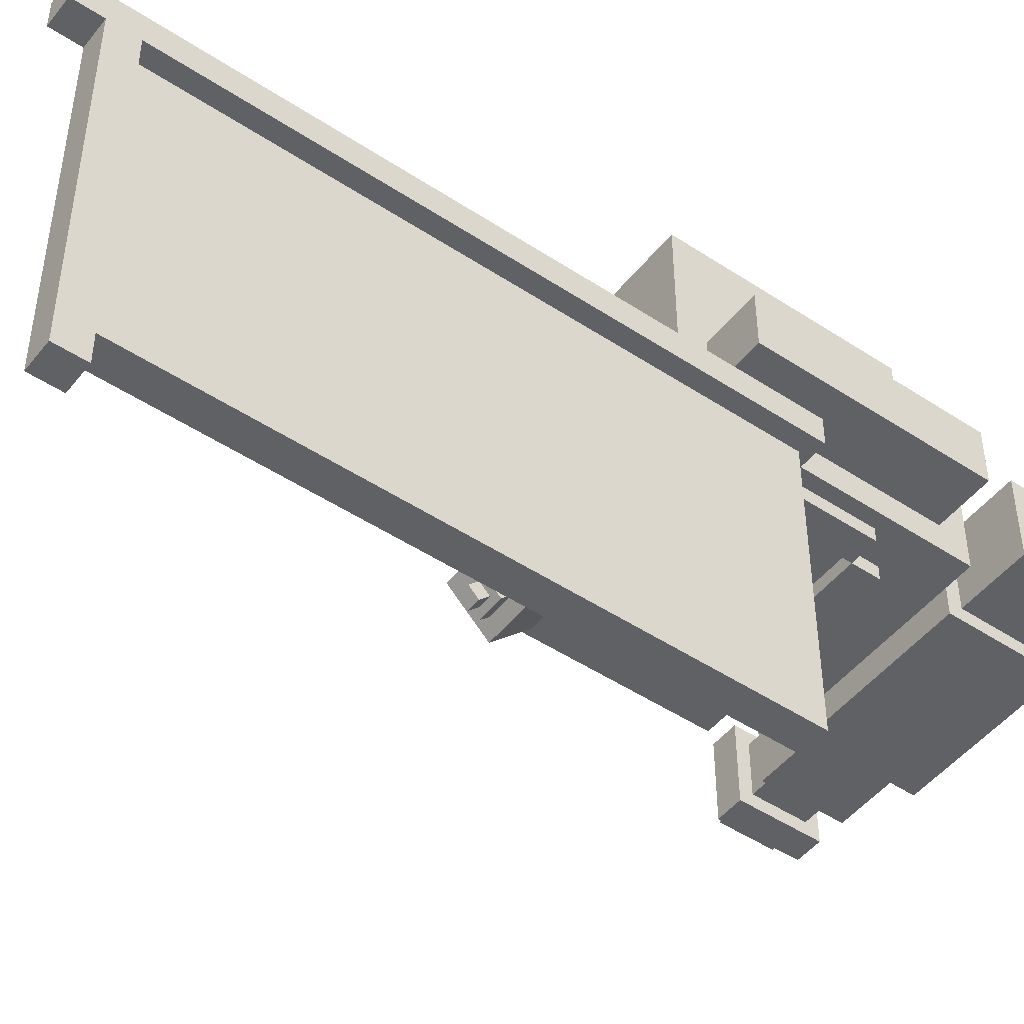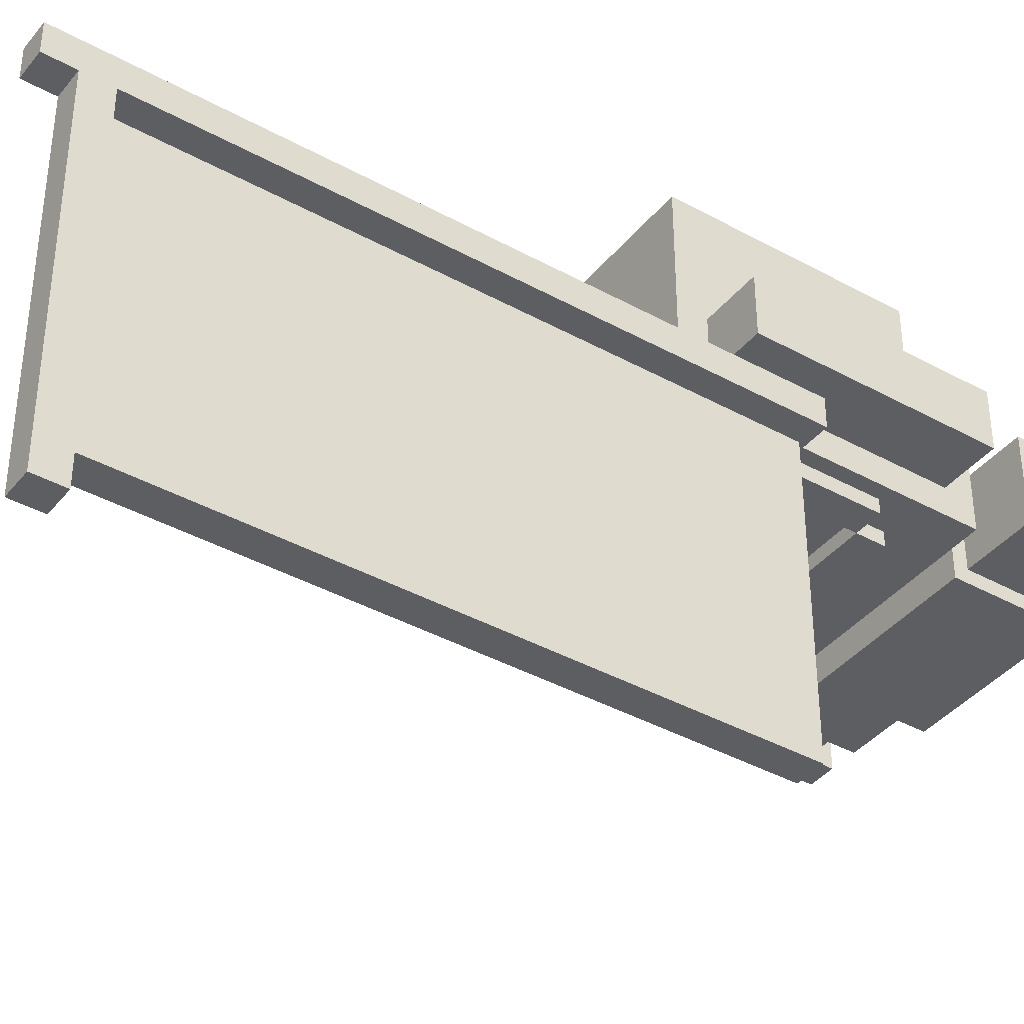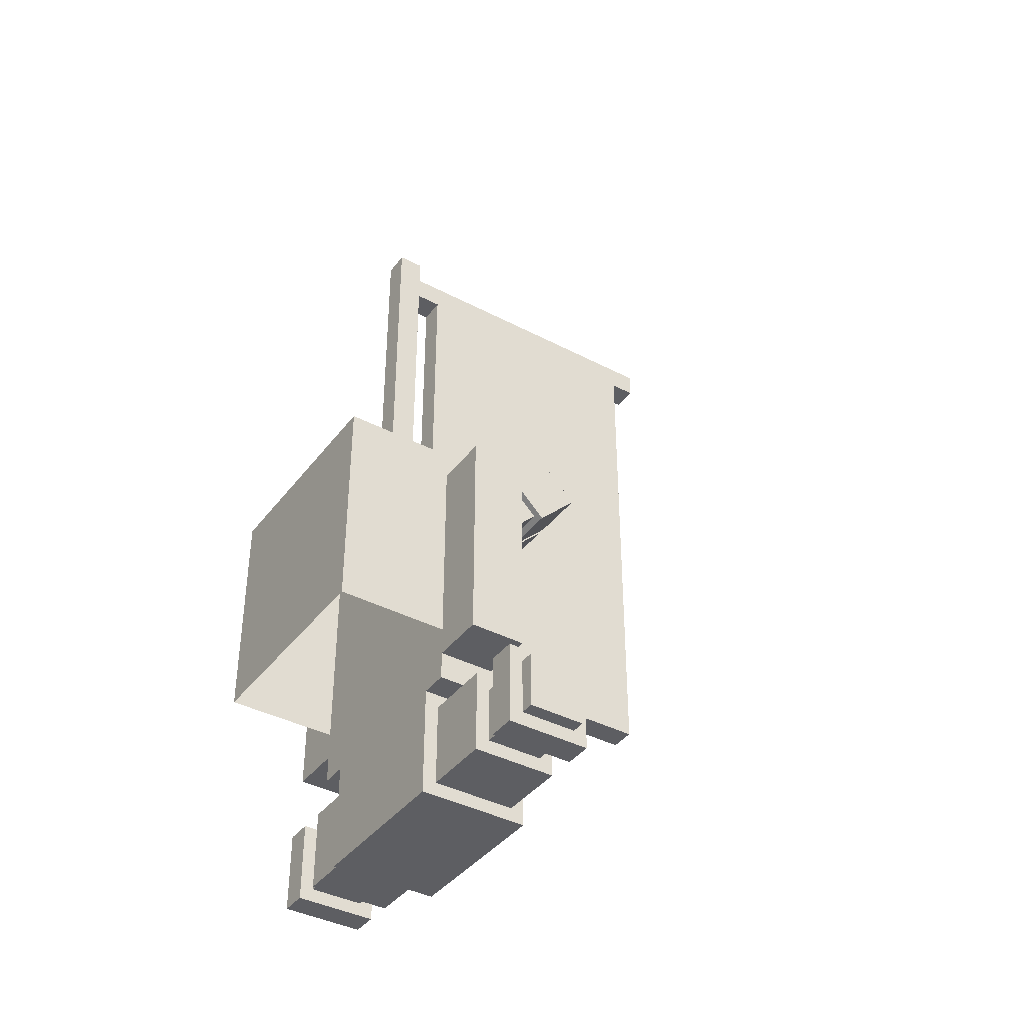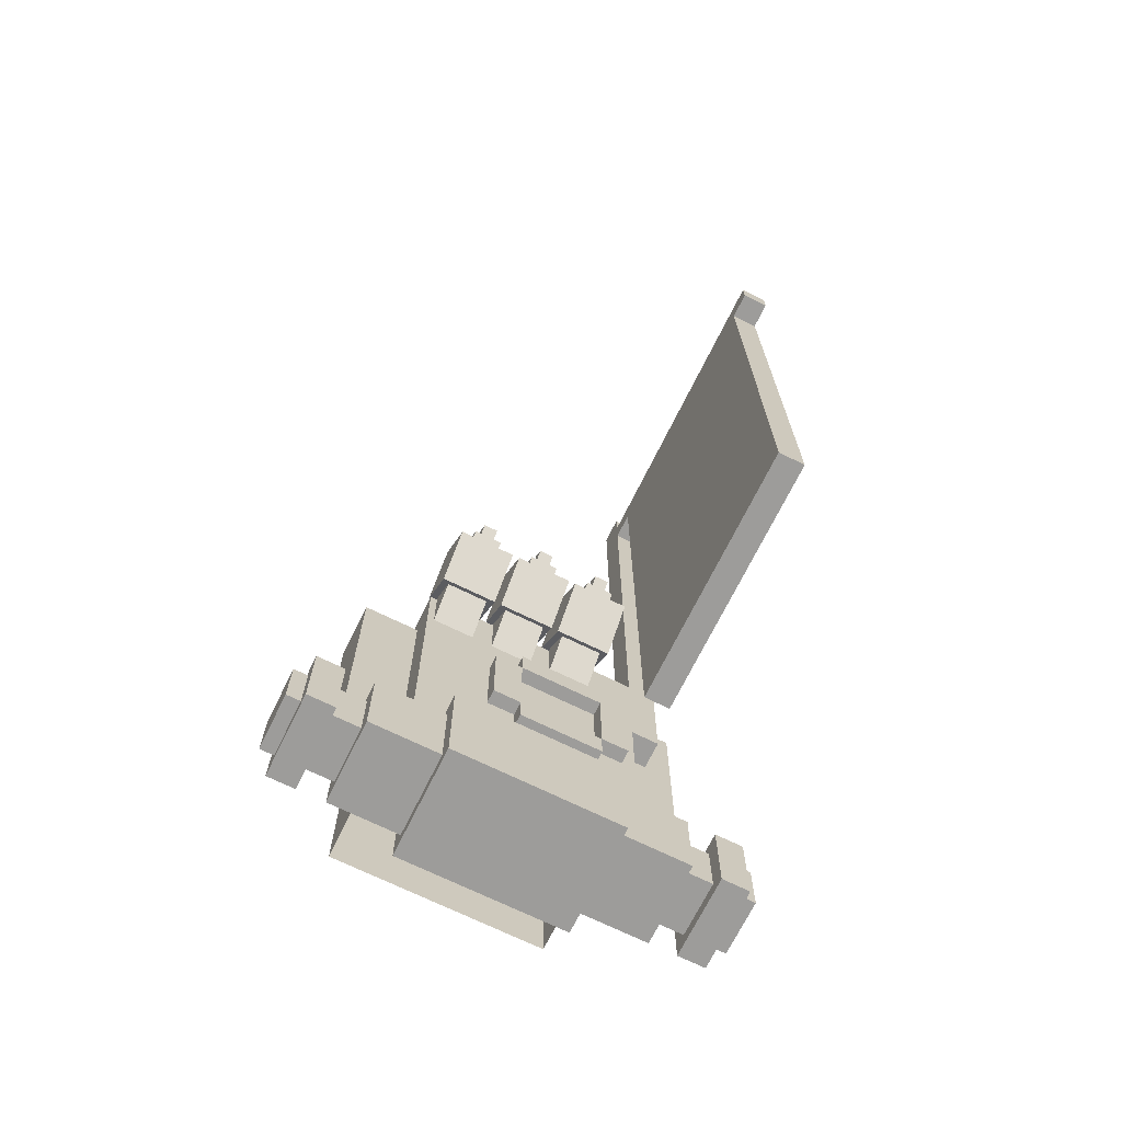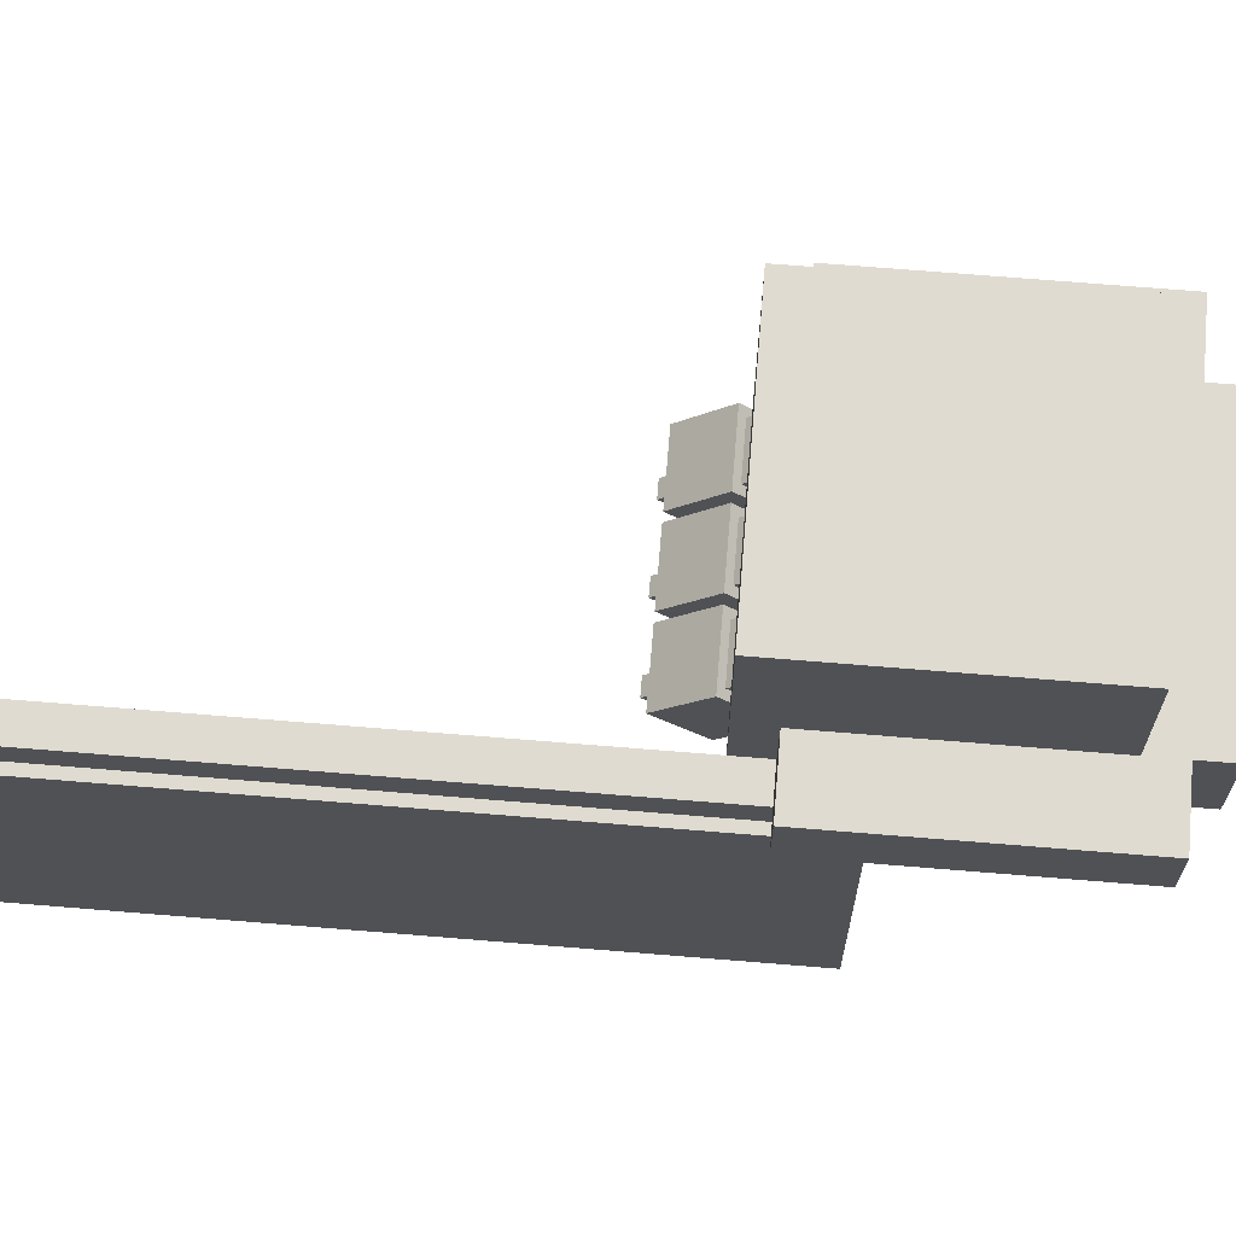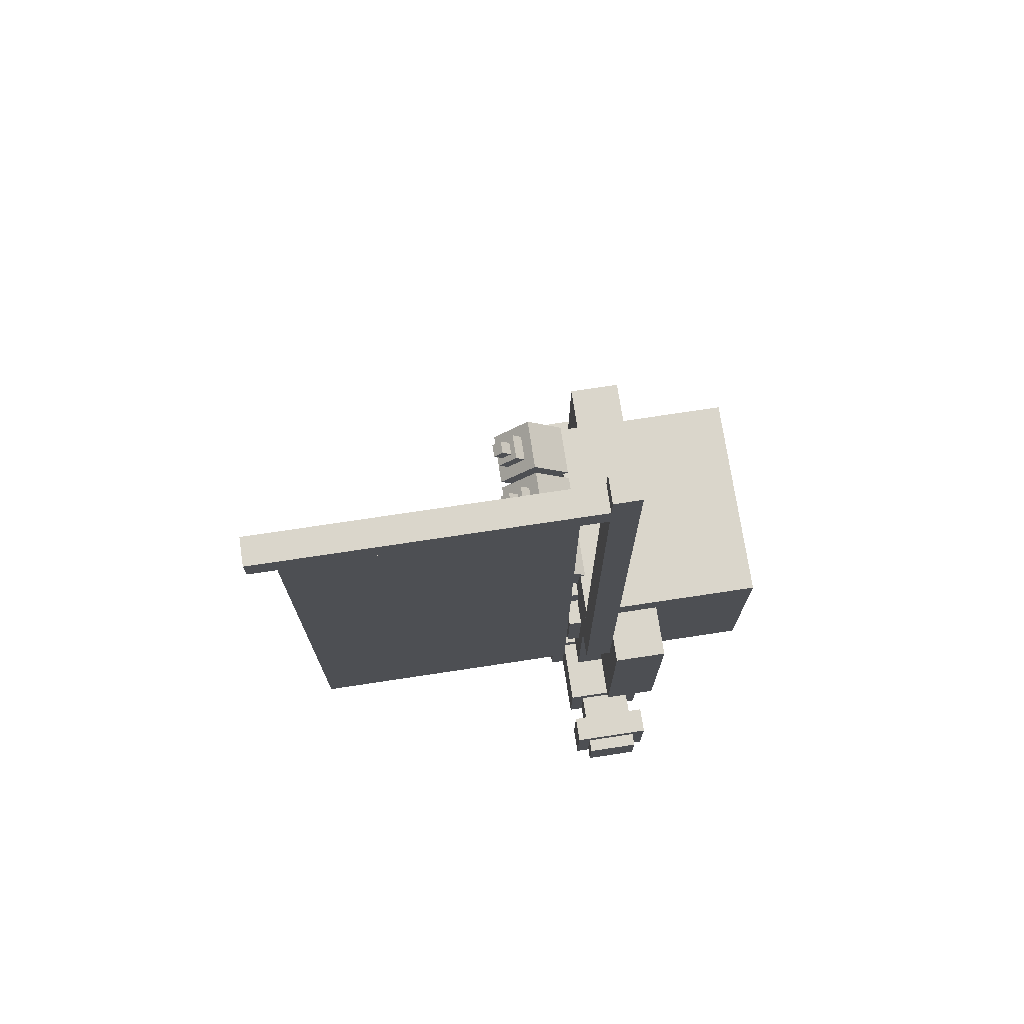
<metadata>
{"format":"obj","ext":"obj","renderer":"f3d","projection":"perspective","resolution":1024,"background":"white","views":[{"elev":-48.1,"azim":-126.5,"up":"+Z"},{"elev":-39.3,"azim":-124.6,"up":"+Z"},{"elev":-39.4,"azim":56.8,"up":"+Y"},{"elev":-70.3,"azim":153.8,"up":"+Y"},{"elev":70.0,"azim":-85.3,"up":"+Z"},{"elev":73.7,"azim":-98.6,"up":"+Y"}]}
</metadata>
<code>
o banner
v -0.25 1.062 -0.375
v -0.25 1.062 -1
v -0.3125 1.062 -0.375
v -0.3125 1.062 -1
v -0.25 -0.1875 -0.375
v -0.25 -0.1875 -1
v -0.3125 -0.1875 -0.375
v -0.3125 -0.1875 -1
f 2 1 5 6
f 4 8 7 3
f 2 6 8 4
f 5 1 3 7
f 5 7 8 6
o banner_post
v -0.25 1.188 -0.25
v -0.25 1.188 -0.3125
v -0.3125 1.188 -0.25
v -0.3125 1.188 -0.3125
v -0.25 -0.25 -0.25
v -0.25 -0.25 -0.3125
v -0.3125 -0.25 -0.25
v -0.3125 -0.25 -0.3125
v -0.25 1.062 -0.3125
v -0.25 1.062 -1.062
v -0.3125 1.062 -0.3125
v -0.3125 1.062 -1.062
v -0.25 1.125 -0.3125
v -0.25 1.125 -1.062
v -0.3125 1.125 -0.3125
v -0.3125 1.125 -1.062
f 10 9 13 14
f 12 16 15 11
f 9 10 12 11
f 10 14 16 12
f 13 9 11 15
f 13 15 16 14
f 17 19 20 18
f 21 22 24 23
f 17 18 22 21
f 20 19 23 24
f 18 20 24 22
o chest
v -0.25 -0.5 0.125
v -0.25 -0 0.125
v -0.25 -0.5 -0.125
v -0.25 -0 -0.125
v 0.25 -0.5 0.125
v 0.25 -0 0.125
v 0.25 -0.5 -0.125
v 0.25 -0 -0.125
f 25 26 28 27
f 27 28 32 31
f 31 32 30 29
f 29 30 26 25
f 32 28 26 30
o tubes
v 0.25 0.107 -0.3898
v 0.25 0.01863 -0.4782
v 0.125 0.107 -0.3898
v 0.125 0.01863 -0.4782
v 0.125 -0.06976 -0.3898
v 0.125 0.01863 -0.3015
v 0.25 -0.06976 -0.3898
v 0.25 0.01863 -0.3015
v 0.2188 0.107 -0.434
v 0.2188 0.06283 -0.4782
v 0.1562 0.107 -0.434
v 0.1562 0.06283 -0.4782
v 0.1562 0.04073 -0.4561
v 0.1562 0.08492 -0.4119
v 0.2188 0.04073 -0.4561
v 0.2188 0.08492 -0.4119
v 0.2031 0.1181 -0.4672
v 0.2031 0.09597 -0.4893
v 0.1719 0.1181 -0.4672
v 0.1719 0.09597 -0.4893
v 0.1719 0.07387 -0.4672
v 0.1719 0.09597 -0.4451
v 0.2031 0.07387 -0.4672
v 0.2031 0.09597 -0.4451
v 0.1094 0.107 -0.3898
v 0.1094 0.01863 -0.4782
v -0.01562 0.107 -0.3898
v -0.01562 0.01863 -0.4782
v -0.01562 -0.06976 -0.3898
v -0.01562 0.01863 -0.3015
v 0.1094 -0.06976 -0.3898
v 0.1094 0.01863 -0.3015
v 0.07812 0.107 -0.434
v 0.07812 0.06283 -0.4782
v 0.01562 0.107 -0.434
v 0.01562 0.06283 -0.4782
v 0.01562 0.04073 -0.4561
v 0.01562 0.08492 -0.4119
v 0.07812 0.04073 -0.4561
v 0.07812 0.08492 -0.4119
v 0.0625 0.1181 -0.4672
v 0.0625 0.09597 -0.4893
v 0.03125 0.1181 -0.4672
v 0.03125 0.09597 -0.4893
v 0.03125 0.07387 -0.4672
v 0.03125 0.09597 -0.4451
v 0.0625 0.07387 -0.4672
v 0.0625 0.09597 -0.4451
v -0.03125 0.107 -0.3898
v -0.03125 0.01863 -0.4782
v -0.1562 0.107 -0.3898
v -0.1562 0.01863 -0.4782
v -0.1562 -0.06976 -0.3898
v -0.1562 0.01863 -0.3015
v -0.03125 -0.06976 -0.3898
v -0.03125 0.01863 -0.3015
v -0.0625 0.107 -0.434
v -0.0625 0.06283 -0.4782
v -0.125 0.107 -0.434
v -0.125 0.06283 -0.4782
v -0.125 0.04073 -0.4561
v -0.125 0.08492 -0.4119
v -0.0625 0.04073 -0.4561
v -0.0625 0.08492 -0.4119
v -0.07812 0.1181 -0.4672
v -0.07812 0.09597 -0.4893
v -0.1094 0.1181 -0.4672
v -0.1094 0.09597 -0.4893
v -0.1094 0.07387 -0.4672
v -0.1094 0.09597 -0.4451
v -0.07812 0.07387 -0.4672
v -0.07812 0.09597 -0.4451
f 39 40 38 37
f 34 36 35 33
f 37 36 34 39
f 40 33 35 38
f 38 35 36 37
f 39 34 33 40
f 42 44 43 41
f 45 44 42 47
f 48 41 43 46
f 46 43 44 45
f 47 42 41 48
f 50 52 51 49
f 53 52 50 55
f 56 49 51 54
f 54 51 52 53
f 55 50 49 56
f 63 64 62 61
f 58 60 59 57
f 61 60 58 63
f 64 57 59 62
f 62 59 60 61
f 63 58 57 64
f 66 68 67 65
f 69 68 66 71
f 72 65 67 70
f 70 67 68 69
f 71 66 65 72
f 74 76 75 73
f 77 76 74 79
f 80 73 75 78
f 78 75 76 77
f 79 74 73 80
f 87 88 86 85
f 82 84 83 81
f 85 84 82 87
f 88 81 83 86
f 86 83 84 85
f 87 82 81 88
f 90 92 91 89
f 93 92 90 95
f 96 89 91 94
f 94 91 92 93
f 95 90 89 96
f 98 100 99 97
f 101 100 98 103
f 104 97 99 102
f 102 99 100 101
f 103 98 97 104
o base
v 0.2188 0.07387 -0.4009
v 0.2188 0.02968 -0.4451
v 0.1562 0.07387 -0.4009
v 0.1562 0.02968 -0.4451
v 0.1562 -0.1029 -0.3125
v 0.1562 -0.05871 -0.2683
v 0.2188 -0.1029 -0.3125
v 0.2188 -0.05871 -0.2683
v 0.2344 0.007583 -0.3125
v 0.2344 -0.05871 -0.3788
v 0.1406 0.007583 -0.3125
v 0.1406 -0.05871 -0.3788
v 0.1406 -0.125 -0.3125
v 0.1406 -0.05871 -0.2462
v 0.2344 -0.125 -0.3125
v 0.2344 -0.05871 -0.2462
v 0.07812 0.07387 -0.4009
v 0.07812 0.02968 -0.4451
v 0.01562 0.07387 -0.4009
v 0.01562 0.02968 -0.4451
v 0.01562 -0.1029 -0.3125
v 0.01562 -0.05871 -0.2683
v 0.07812 -0.1029 -0.3125
v 0.07812 -0.05871 -0.2683
v 0.09375 0.007583 -0.3125
v 0.09375 -0.05871 -0.3788
v 0 0.007583 -0.3125
v 0 -0.05871 -0.3788
v 0 -0.125 -0.3125
v 0 -0.05871 -0.2462
v 0.09375 -0.125 -0.3125
v 0.09375 -0.05871 -0.2462
v -0.0625 0.07387 -0.4009
v -0.0625 0.02968 -0.4451
v -0.125 0.07387 -0.4009
v -0.125 0.02968 -0.4451
v -0.125 -0.1029 -0.3125
v -0.125 -0.05871 -0.2683
v -0.0625 -0.1029 -0.3125
v -0.0625 -0.05871 -0.2683
v -0.04688 0.007583 -0.3125
v -0.04688 -0.05871 -0.3788
v -0.1406 0.007583 -0.3125
v -0.1406 -0.05871 -0.3788
v -0.1406 -0.125 -0.3125
v -0.1406 -0.05871 -0.2462
v -0.04688 -0.125 -0.3125
v -0.04688 -0.05871 -0.2462
v -0.25 -0.625 -0.125
v -0.25 0 -0.125
v 0.25 0 -0.125
v 0.25 -0.625 -0.125
v -0.25 0 -0.3125
v 0.25 0 -0.3125
v -0.25 -0.625 -0.3125
v 0.25 -0.625 -0.3125
v -0.25 -0.5625 -0.125
v -0.25 -0.0625 -0.125
v -0.25 -0.5625 -0.25
v -0.25 -0.0625 -0.25
v -0.375 -0.5625 -0.25
v -0.375 -0.0625 -0.25
v -0.375 -0.5625 -0.125
v -0.375 -0.0625 -0.125
v 0.375 -0.0625 -0.125
v 0.375 -0.5625 -0.125
v 0.375 -0.0625 -0.25
v 0.375 -0.5625 -0.25
v 0.25 -0.0625 -0.125
v 0.25 -0.5625 -0.125
v 0.25 -0.0625 -0.25
v 0.25 -0.5625 -0.25
v -0.1875 -0.625 -0.375
v 0.1875 -0.625 -0.375
v -0.1875 -0.625 -0.125
v 0.1875 -0.625 -0.125
v -0.1875 -0.875 -0.375
v 0.1875 -0.875 -0.375
v -0.1875 -0.875 -0.125
v 0.1875 -0.875 -0.125
v 0.3438 -0.6562 -0.3438
v 0.3438 -0.6562 -0.1562
v 0.3438 -0.8438 -0.3438
v 0.3438 -0.8438 -0.1562
v 0.4062 -0.8438 -0.1562
v 0.09375 -0.4375 -0.2812
v 0.03125 -0.4375 -0.3438
v 0.03125 -0.4375 -0.2812
v 0.1562 -0.6562 -0.3438
v 0.1562 -0.6562 -0.1562
v 0.1562 -0.8438 -0.3438
v 0.1562 -0.8438 -0.1562
v 0.4688 -0.8438 -0.1562
v 0.4688 -0.8438 -0.3438
v 0.4688 -0.6562 -0.1562
v 0.4688 -0.6562 -0.3438
v -0.3438 -0.8438 -0.1562
v -0.3438 -0.8438 -0.3438
v -0.3438 -0.6562 -0.1562
v -0.3438 -0.6562 -0.3438
v 0.5 -0.8125 -0.1875
v 0.5 -0.8125 -0.3125
v 0.5 -0.6875 -0.1875
v 0.5 -0.6875 -0.3125
v 0.09375 -0.4375 -0.3438
v 0.4062 -0.8438 -0.3438
v 0.4062 -0.6562 -0.1562
v 0.4062 -0.6562 -0.3438
v 0.3125 -0.6875 -0.3125
v 0.3125 -0.6875 -0.1875
v 0.3125 -0.8125 -0.3125
v 0.3125 -0.8125 -0.1875
v 0.09375 -0.25 -0.3438
v -0.4062 -0.8438 -0.3438
v 0.09375 -0.25 -0.2812
v 0.03125 -0.25 -0.3438
v -0.1562 -0.6562 -0.3438
v -0.1562 -0.6562 -0.1562
v -0.1562 -0.8438 -0.3438
v -0.1562 -0.8438 -0.1562
v -0.4688 -0.8438 -0.1562
v -0.4688 -0.8438 -0.3438
v -0.4688 -0.6562 -0.1562
v -0.4688 -0.6562 -0.3438
v -0.5 -0.8125 -0.1875
v -0.5 -0.8125 -0.3125
v -0.5 -0.6875 -0.1875
v -0.5 -0.6875 -0.3125
v -0.4062 -0.8438 -0.1562
v -0.4062 -0.6562 -0.1562
v -0.4062 -0.6562 -0.3438
v -0.3125 -0.6875 -0.3125
v -0.3125 -0.6875 -0.1875
v -0.3125 -0.8125 -0.3125
v -0.3125 -0.8125 -0.1875
v -0.1562 -0.5 -0.2812
v -0.1562 -0.5 -0.3438
v -0.1562 -0.4375 -0.2812
v -0.1562 -0.4375 -0.3438
v 0.03125 -0.5 -0.3438
v -0.2188 -0.4375 -0.2812
v 0.03125 -0.5 -0.2812
v -0.2188 -0.4375 -0.3438
v -0.1562 -0.25 -0.2812
v -0.1562 -0.25 -0.3438
v -0.1562 -0.1875 -0.2812
v -0.1562 -0.1875 -0.3438
v 0.03125 -0.1875 -0.3438
v -0.2188 -0.25 -0.3438
v 0.03125 -0.25 -0.2812
v 0.03125 -0.1875 -0.2812
v -0.2188 -0.25 -0.2812
f 106 108 107 105
f 109 108 106 111
f 112 105 107 110
f 110 107 108 109
f 111 106 105 112
f 117 116 114 119
f 120 113 115 118
f 118 115 116 117
f 119 114 113 120
f 122 124 123 121
f 125 124 122 127
f 128 121 123 126
f 126 123 124 125
f 127 122 121 128
f 133 132 130 135
f 136 129 131 134
f 134 131 132 133
f 135 130 129 136
f 138 140 139 137
f 141 140 138 143
f 144 137 139 142
f 142 139 140 141
f 143 138 137 144
f 149 148 146 151
f 152 145 147 150
f 150 147 148 149
f 151 146 145 152
f 155 154 153 156
f 158 160 159 157
f 154 155 158 157
f 155 156 160 158
f 153 154 157 159
f 156 153 159 160
f 167 165 163 161
f 166 168 162 164
f 168 167 161 162
f 165 166 164 163
f 167 168 166 165
f 170 172 171 169
f 172 176 175 171
f 169 173 174 170
f 171 175 173 169
f 170 174 176 172
f 178 177 179 180
f 182 184 183 181
f 177 181 183 179
f 179 183 184 180
f 180 184 182 178
f 178 182 181 177
f 186 188 187 185
f 211 212 210 189
f 198 197 189 210
f 188 186 194 196
f 186 185 193 194
f 185 187 195 193
f 187 188 196 195
f 200 198 210 212
f 199 200 212 211
f 197 199 211 189
f 199 197 198 200
f 203 204 202 201
f 208 206 215 213
f 207 208 213 214
f 205 207 214 216
f 207 205 206 208
f 206 205 216 215
f 234 233 218 235
f 226 218 233 225
f 201 224 222 203
f 203 222 221 204
f 204 221 223 202
f 202 223 224 201
f 228 235 218 226
f 227 234 235 228
f 225 233 234 227
f 227 228 226 225
f 232 236 238 230
f 231 237 236 232
f 229 239 237 231
f 231 232 230 229
f 230 238 239 229
f 243 191 244 241
f 242 192 191 243
f 242 243 241 240
f 241 244 246 240
f 192 246 244 191
f 251 252 220 249
f 250 255 252 251
f 250 251 249 248
f 249 220 254 248
f 255 254 220 252
f 249 243 247 253
f 248 242 243 249
f 248 249 253 256
f 253 247 245 256
f 242 245 247 243
f 217 209 191 220
f 219 190 209 217
f 219 217 220 254
f 220 191 192 254
f 190 192 191 209
o big_banner
v -0.25 1.062 -0.375
v -0.25 1.062 -1
v -0.3125 1.062 -0.375
v -0.3125 1.062 -1
v -0.25 -0.1875 -0.375
v -0.25 -0.1875 -1
v -0.3125 -0.1875 -0.375
v -0.3125 -0.1875 -1
f 258 257 261 262
f 260 264 263 259
f 258 262 264 260
f 261 257 259 263
f 261 263 264 262

</code>
